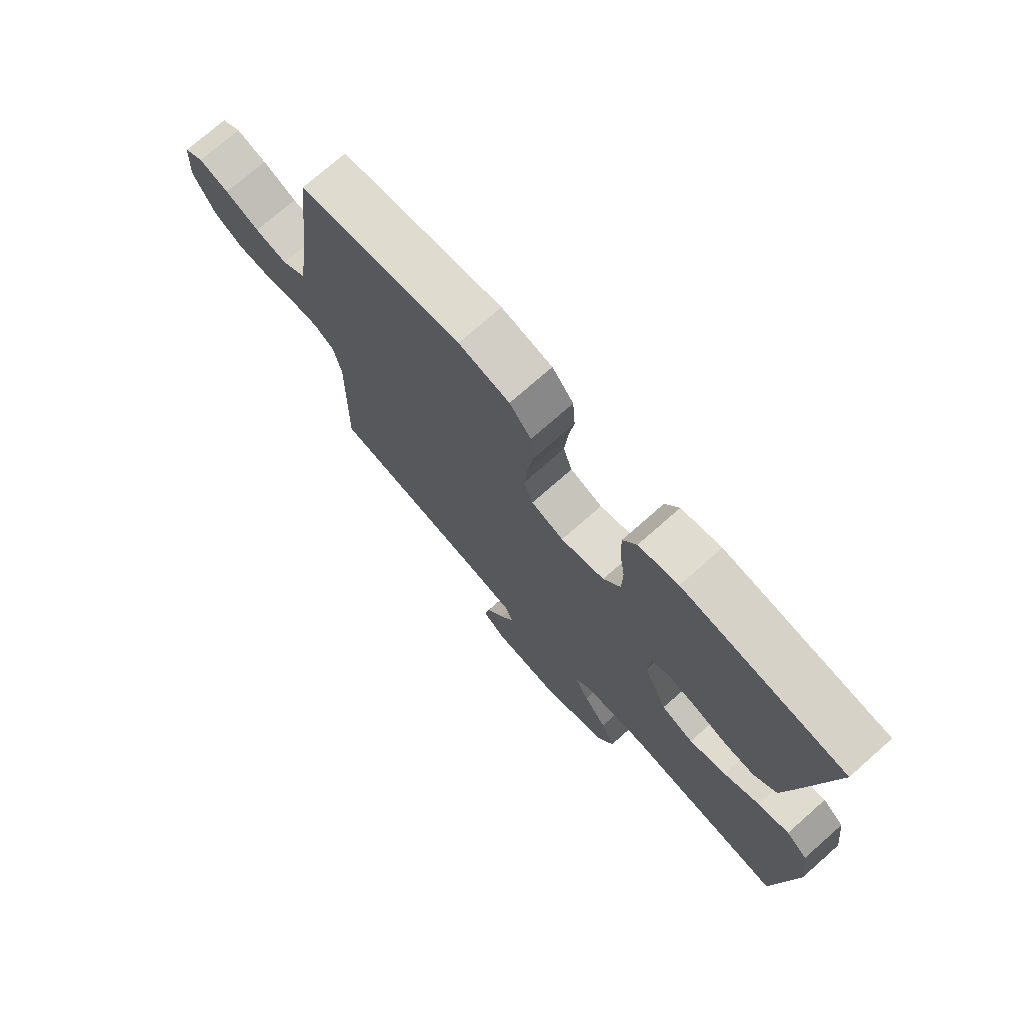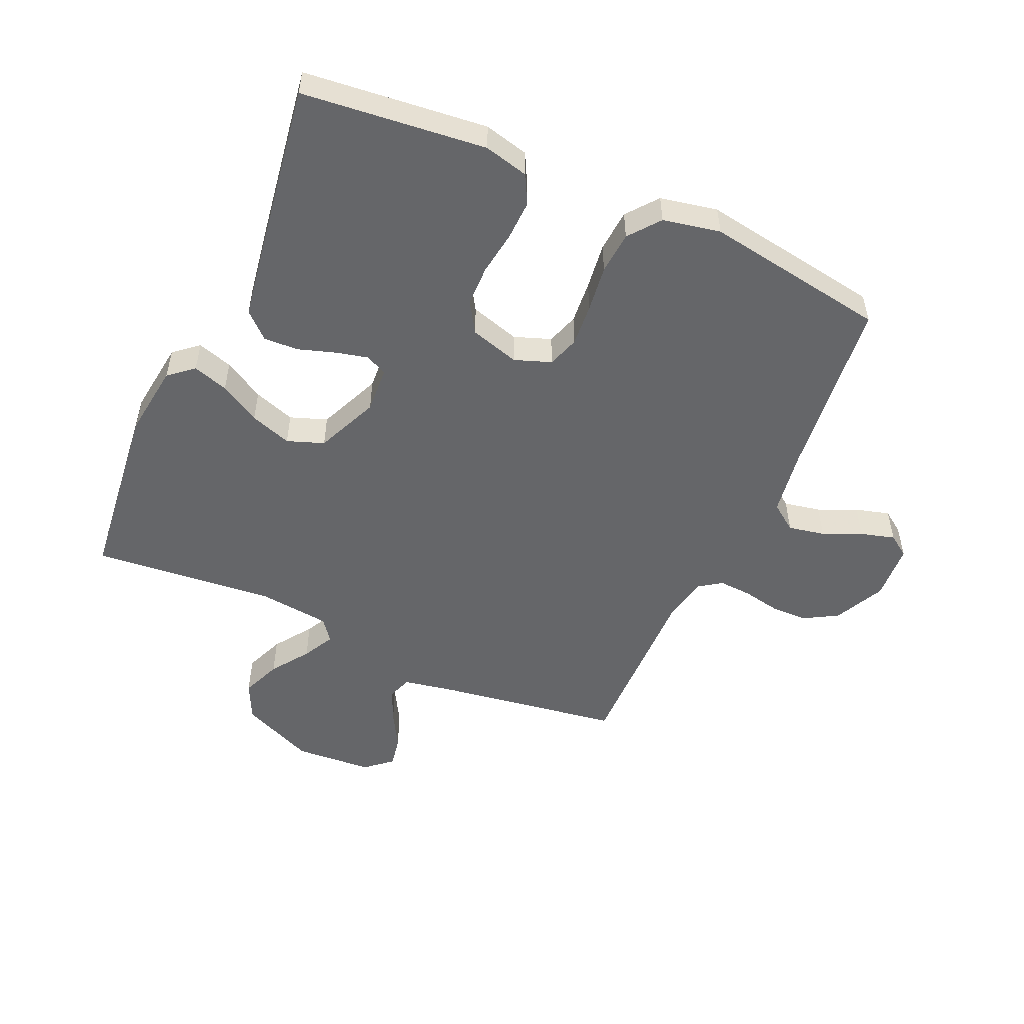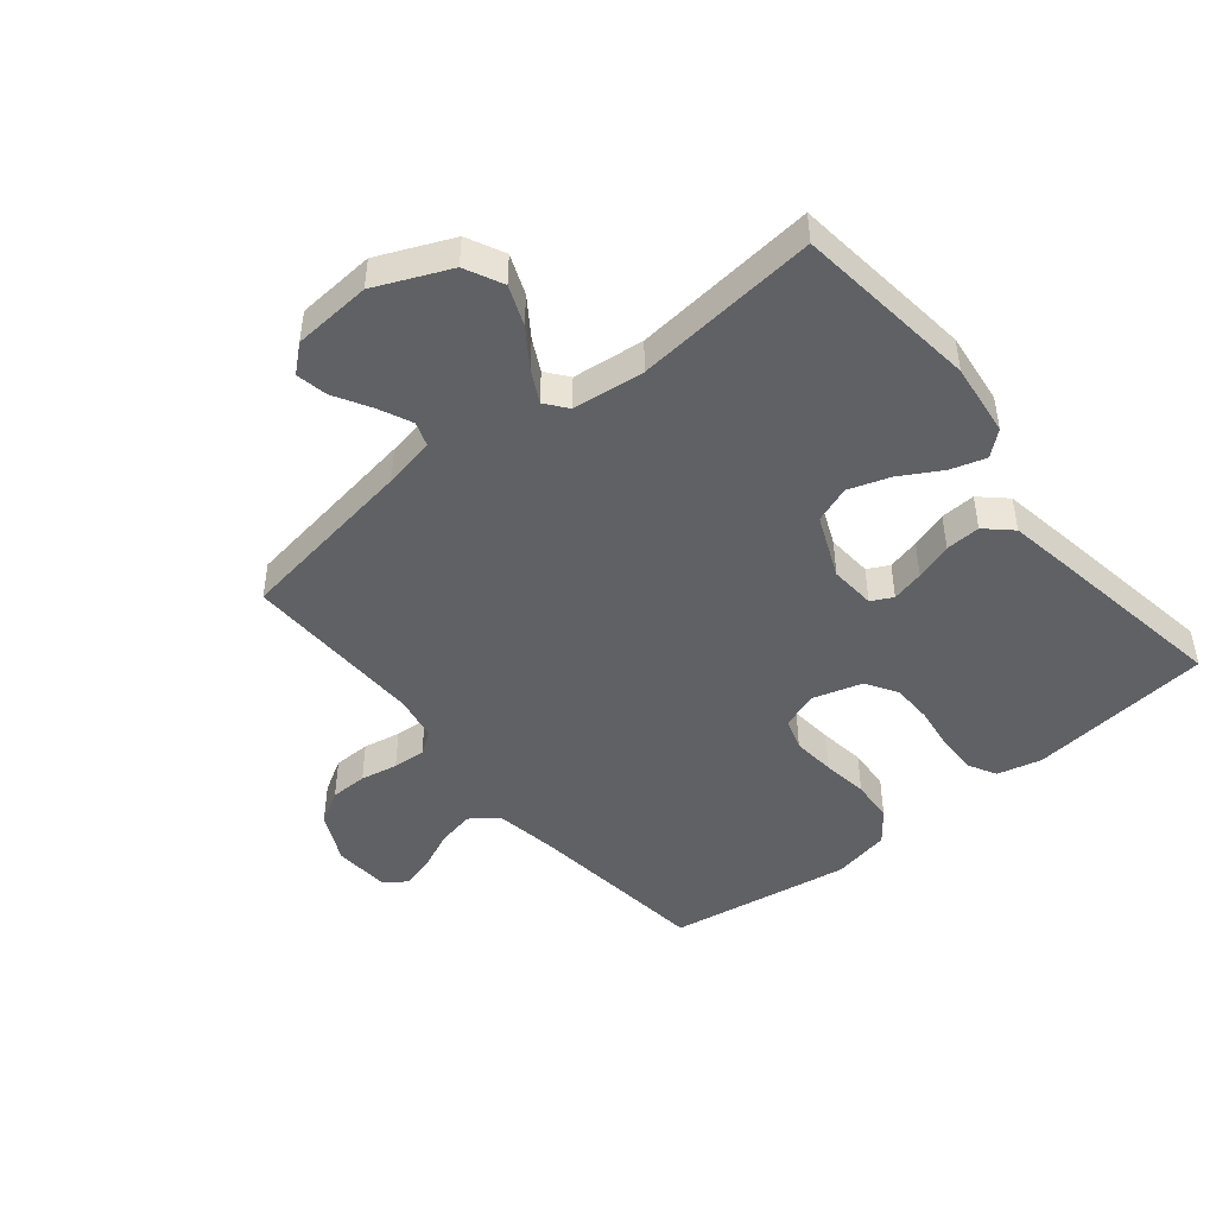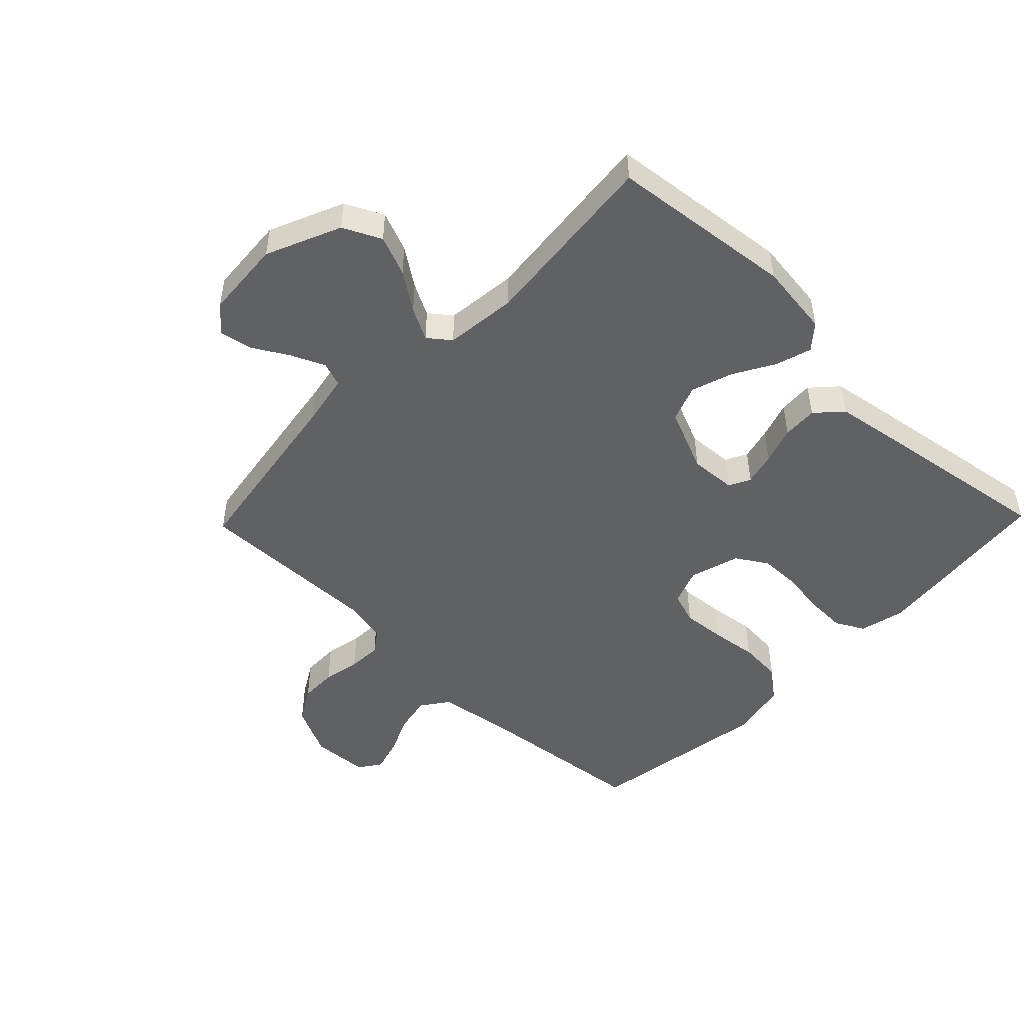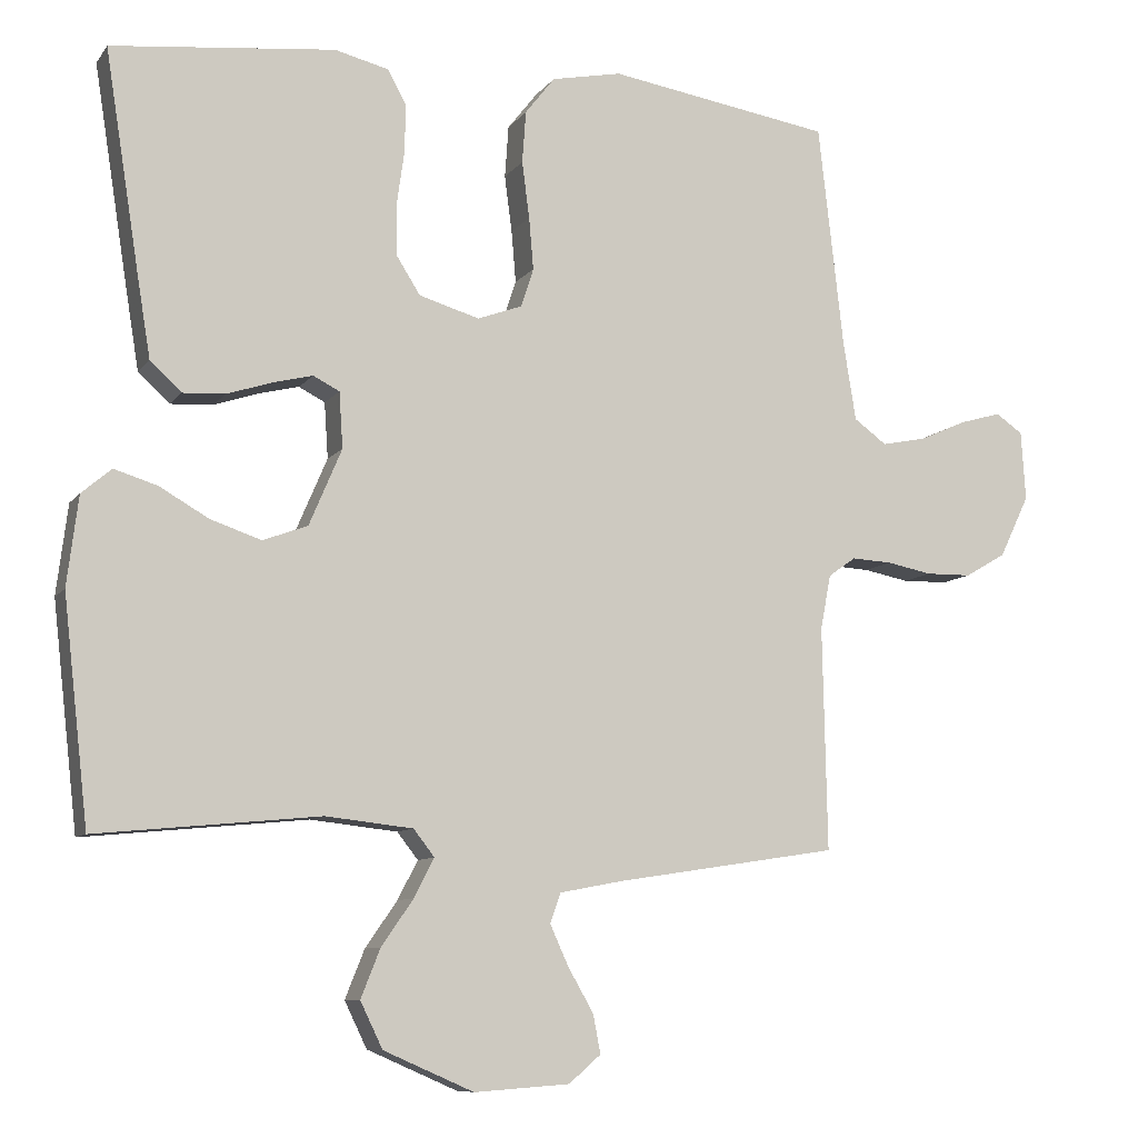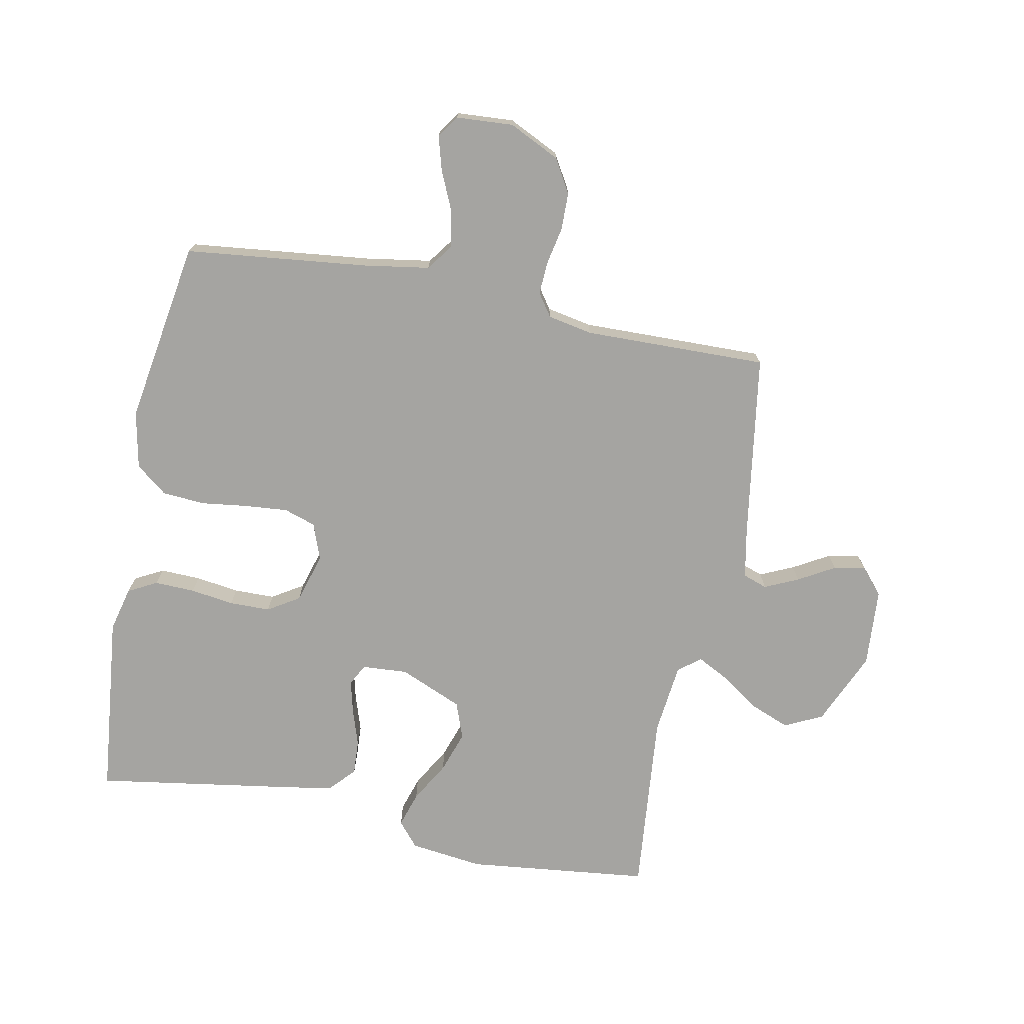
<metadata>
{"format":"obj","ext":"obj","renderer":"f3d","projection":"perspective","resolution":1024,"background":"white","views":[{"elev":74.2,"azim":-131.4,"up":"+Z"},{"elev":-51.8,"azim":-24.2,"up":"+Y"},{"elev":-46.3,"azim":-140.7,"up":"+Y"},{"elev":-49.0,"azim":-134.0,"up":"+Y"},{"elev":-8.9,"azim":-20.7,"up":"+Z"},{"elev":-73.3,"azim":78.8,"up":"+Y"}]}
</metadata>
<code>
v -0.5 0.07 -0.5
v -0.534 0.07 -0.2
v -0.519 0.07 -0.08
v -0.479 0.07 -0.046
v -0.421 0.07 -0.064
v -0.355 0.07 -0.102
v -0.287 0.07 -0.125
v -0.227 0.07 -0.103
v -0.183 0.07 0
v -0.188 0.07 0.075
v -0.223 0.07 0.093
v -0.276 0.07 0.08
v -0.337 0.07 0.06
v -0.394 0.07 0.057
v -0.436 0.07 0.096
v -0.453 0.07 0.2
v -0.5 0.07 0.5
v -0.2 0.07 0.532
v -0.127 0.07 0.514
v -0.102 0.07 0.467
v -0.104 0.07 0.401
v -0.114 0.07 0.33
v -0.113 0.07 0.263
v -0.081 0.07 0.212
v 0 0.07 0.188
v 0.06 0.07 0.21
v 0.077 0.07 0.262
v 0.071 0.07 0.332
v 0.061 0.07 0.408
v 0.066 0.07 0.478
v 0.106 0.07 0.529
v 0.2 0.07 0.548
v 0.5 0.07 0.5
v 0.534 0.07 0.2
v 0.551 0.07 0.094
v 0.595 0.07 0.062
v 0.655 0.07 0.074
v 0.718 0.07 0.102
v 0.774 0.07 0.118
v 0.81 0.07 0.093
v 0.816 0.07 0
v 0.776 0.07 -0.083
v 0.721 0.07 -0.115
v 0.66 0.07 -0.116
v 0.599 0.07 -0.104
v 0.545 0.07 -0.101
v 0.508 0.07 -0.127
v 0.494 0.07 -0.2
v 0.5 0.07 -0.5
v 0.2 0.07 -0.546
v 0.116 0.07 -0.562
v 0.102 0.07 -0.602
v 0.127 0.07 -0.657
v 0.161 0.07 -0.716
v 0.171 0.07 -0.768
v 0.128 0.07 -0.805
v 0 0.07 -0.814
v -0.121 0.07 -0.761
v -0.151 0.07 -0.699
v -0.125 0.07 -0.634
v -0.082 0.07 -0.572
v -0.055 0.07 -0.52
v -0.083 0.07 -0.484
v -0.2 0.07 -0.471
v -0.5 0 -0.5
v -0.534 0 -0.2
v -0.519 0 -0.08
v -0.479 0 -0.046
v -0.421 0 -0.064
v -0.355 0 -0.102
v -0.287 0 -0.125
v -0.227 0 -0.103
v -0.183 0 0
v -0.188 0 0.075
v -0.223 0 0.093
v -0.276 0 0.08
v -0.337 0 0.06
v -0.394 0 0.057
v -0.436 0 0.096
v -0.453 0 0.2
v -0.5 0 0.5
v -0.2 0 0.532
v -0.127 0 0.514
v -0.102 0 0.467
v -0.104 0 0.401
v -0.114 0 0.33
v -0.113 0 0.263
v -0.081 0 0.212
v 0 0 0.188
v 0.06 0 0.21
v 0.077 0 0.262
v 0.071 0 0.332
v 0.061 0 0.408
v 0.066 0 0.478
v 0.106 0 0.529
v 0.2 0 0.548
v 0.5 0 0.5
v 0.534 0 0.2
v 0.551 0 0.094
v 0.595 0 0.062
v 0.655 0 0.074
v 0.718 0 0.102
v 0.774 0 0.118
v 0.81 0 0.093
v 0.816 0 0
v 0.776 0 -0.083
v 0.721 0 -0.115
v 0.66 0 -0.116
v 0.599 0 -0.104
v 0.545 0 -0.101
v 0.508 0 -0.127
v 0.494 0 -0.2
v 0.5 0 -0.5
v 0.2 0 -0.546
v 0.116 0 -0.562
v 0.102 0 -0.602
v 0.127 0 -0.657
v 0.161 0 -0.716
v 0.171 0 -0.768
v 0.128 0 -0.805
v 0 0 -0.814
v -0.121 0 -0.761
v -0.151 0 -0.699
v -0.125 0 -0.634
v -0.082 0 -0.572
v -0.055 0 -0.52
v -0.083 0 -0.484
v -0.2 0 -0.471
f 59 60 61
f 58 59 61
f 57 58 61
f 56 57 61
f 55 56 61
f 54 55 61
f 53 54 61
f 52 53 61 62
f 51 52 62 63
f 48 49 50
f 50 51 63
f 48 50 63
f 47 48 63
f 43 44 45
f 42 43 45
f 41 42 45
f 40 41 45
f 39 40 45
f 38 39 45
f 37 38 45
f 36 37 45 46
f 47 63 64
f 46 47 64
f 36 46 64
f 35 36 64
f 32 33 34
f 31 32 34
f 30 31 34
f 29 30 34
f 28 29 34
f 20 21 22
f 19 20 22
f 18 19 22
f 17 18 22
f 16 17 22
f 15 16 22
f 14 15 22
f 13 14 22
f 12 13 22
f 11 12 22 23
f 10 11 23 24
f 4 5 6
f 3 4 6
f 2 3 6
f 1 2 6
f 64 1 6
f 64 6 7
f 35 64 7 8
f 27 28 34 35
f 26 27 35
f 35 8 9
f 26 35 9
f 25 26 9
f 9 10 24 25
f 125 124 123
f 125 123 122
f 125 122 121
f 125 121 120
f 125 120 119
f 125 119 118
f 125 118 117
f 126 125 117 116
f 127 126 116 115
f 114 113 112
f 127 115 114
f 127 114 112
f 127 112 111
f 109 108 107
f 109 107 106
f 109 106 105
f 109 105 104
f 109 104 103
f 109 103 102
f 109 102 101
f 110 109 101 100
f 128 127 111
f 128 111 110
f 128 110 100
f 128 100 99
f 98 97 96
f 98 96 95
f 98 95 94
f 98 94 93
f 98 93 92
f 86 85 84
f 86 84 83
f 86 83 82
f 86 82 81
f 86 81 80
f 86 80 79
f 86 79 78
f 86 78 77
f 86 77 76
f 87 86 76 75
f 88 87 75 74
f 70 69 68
f 70 68 67
f 70 67 66
f 70 66 65
f 70 65 128
f 71 70 128
f 72 71 128 99
f 99 98 92 91
f 99 91 90
f 73 72 99
f 73 99 90
f 73 90 89
f 89 88 74 73
f 1 65 66 2
f 2 66 67 3
f 3 67 68 4
f 4 68 69 5
f 5 69 70 6
f 6 70 71 7
f 7 71 72 8
f 8 72 73 9
f 9 73 74 10
f 10 74 75 11
f 11 75 76 12
f 12 76 77 13
f 13 77 78 14
f 14 78 79 15
f 15 79 80 16
f 16 80 81 17
f 17 81 82 18
f 18 82 83 19
f 19 83 84 20
f 20 84 85 21
f 21 85 86 22
f 22 86 87 23
f 23 87 88 24
f 24 88 89 25
f 25 89 90 26
f 26 90 91 27
f 27 91 92 28
f 28 92 93 29
f 29 93 94 30
f 30 94 95 31
f 31 95 96 32
f 32 96 97 33
f 33 97 98 34
f 34 98 99 35
f 35 99 100 36
f 36 100 101 37
f 37 101 102 38
f 38 102 103 39
f 39 103 104 40
f 40 104 105 41
f 41 105 106 42
f 42 106 107 43
f 43 107 108 44
f 44 108 109 45
f 45 109 110 46
f 46 110 111 47
f 47 111 112 48
f 48 112 113 49
f 49 113 114 50
f 50 114 115 51
f 51 115 116 52
f 52 116 117 53
f 53 117 118 54
f 54 118 119 55
f 55 119 120 56
f 56 120 121 57
f 57 121 122 58
f 58 122 123 59
f 59 123 124 60
f 60 124 125 61
f 61 125 126 62
f 62 126 127 63
f 63 127 128 64
f 64 128 65 1

</code>
